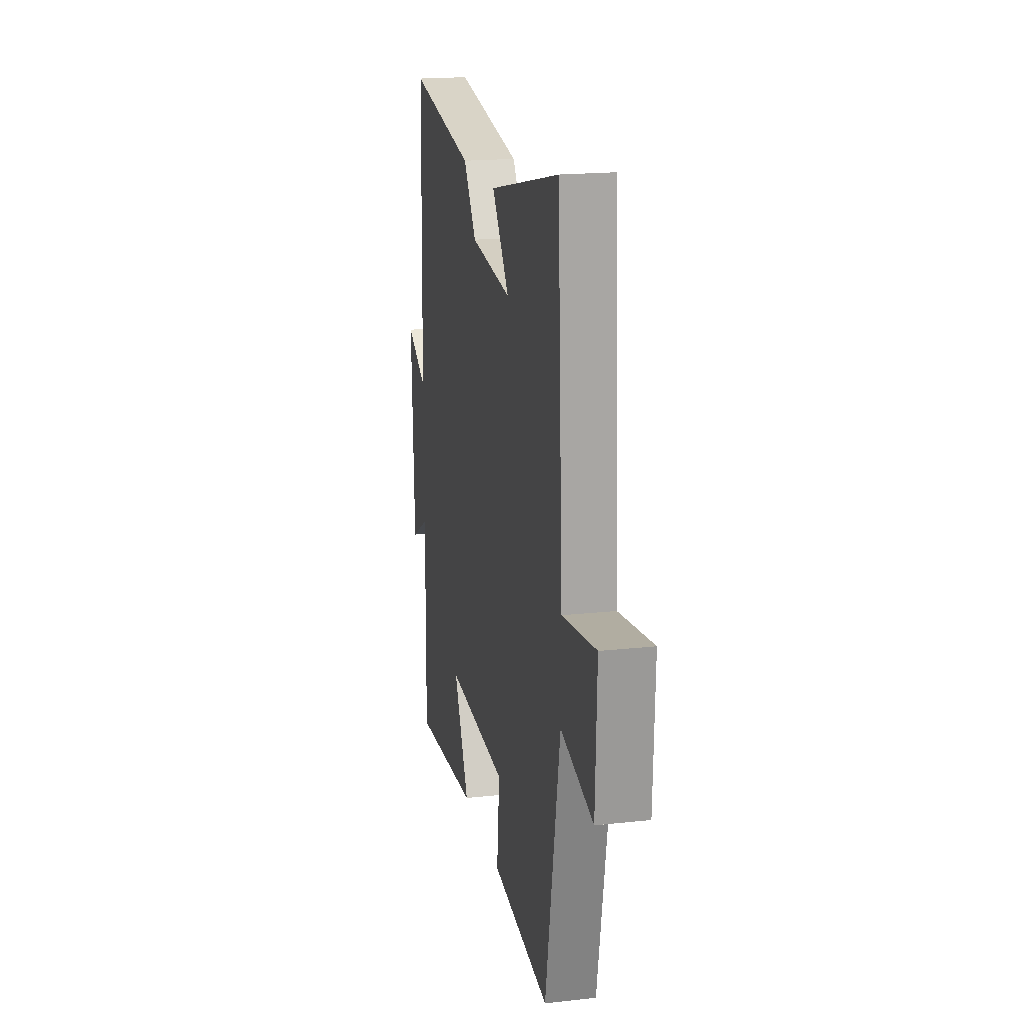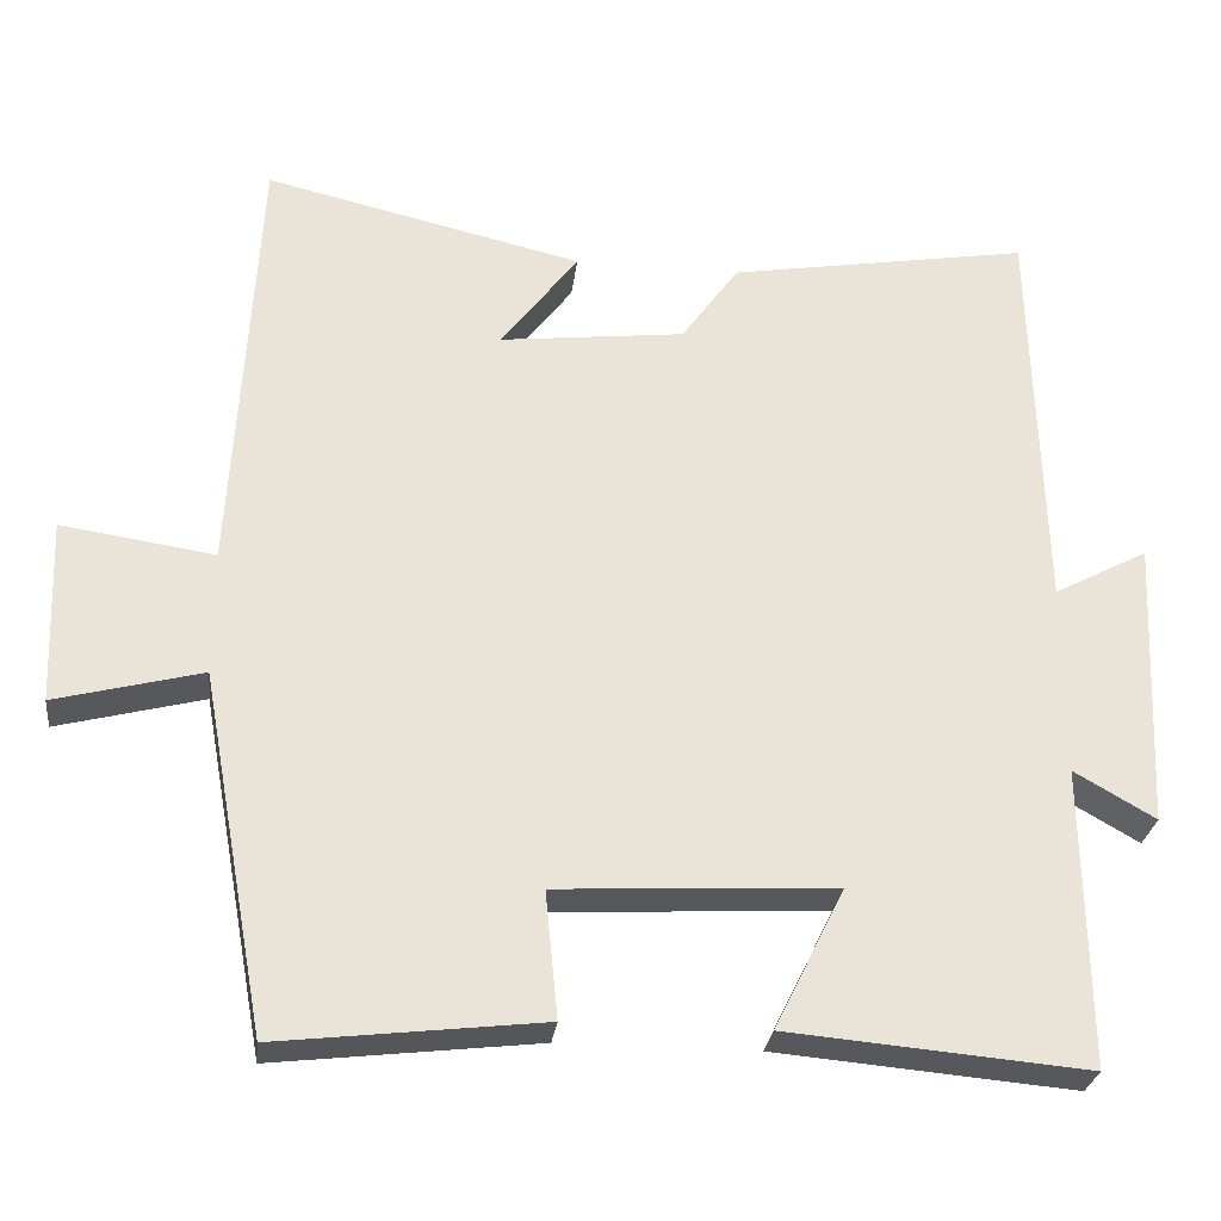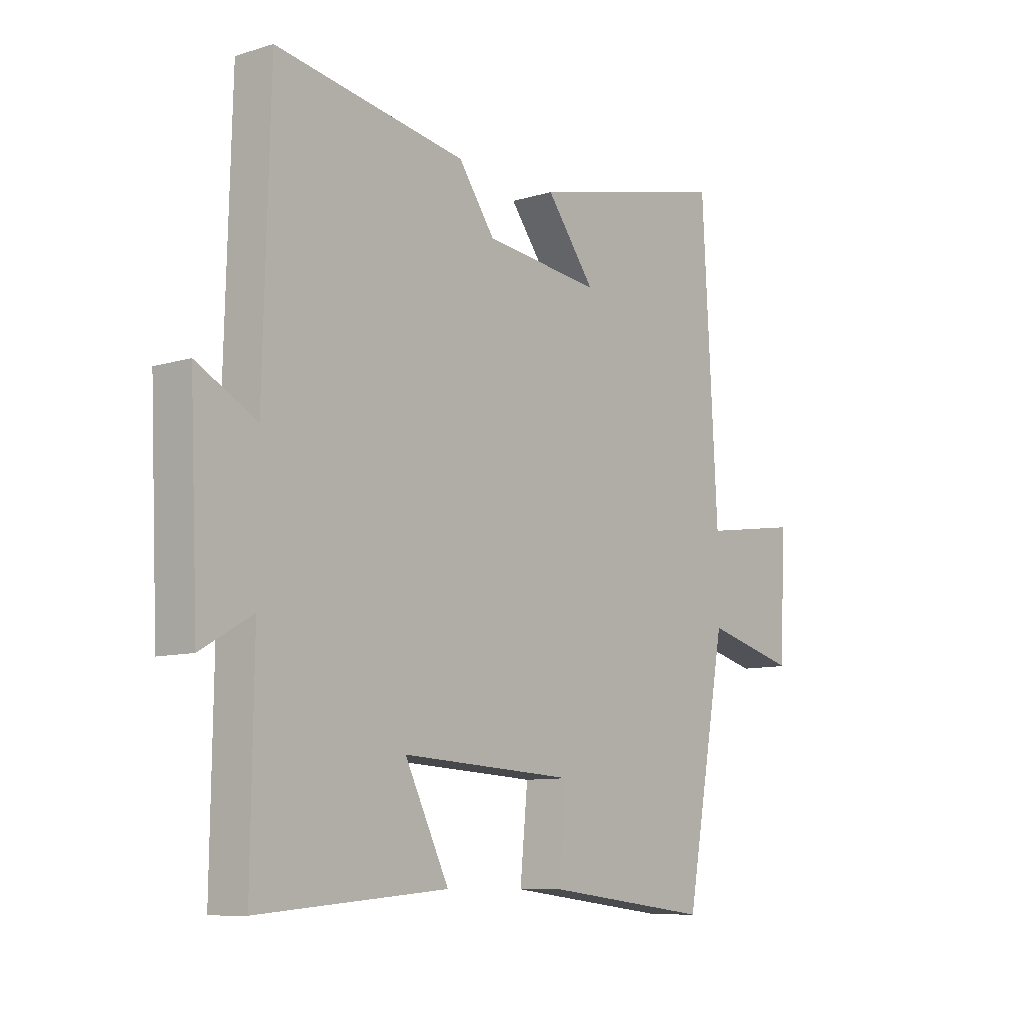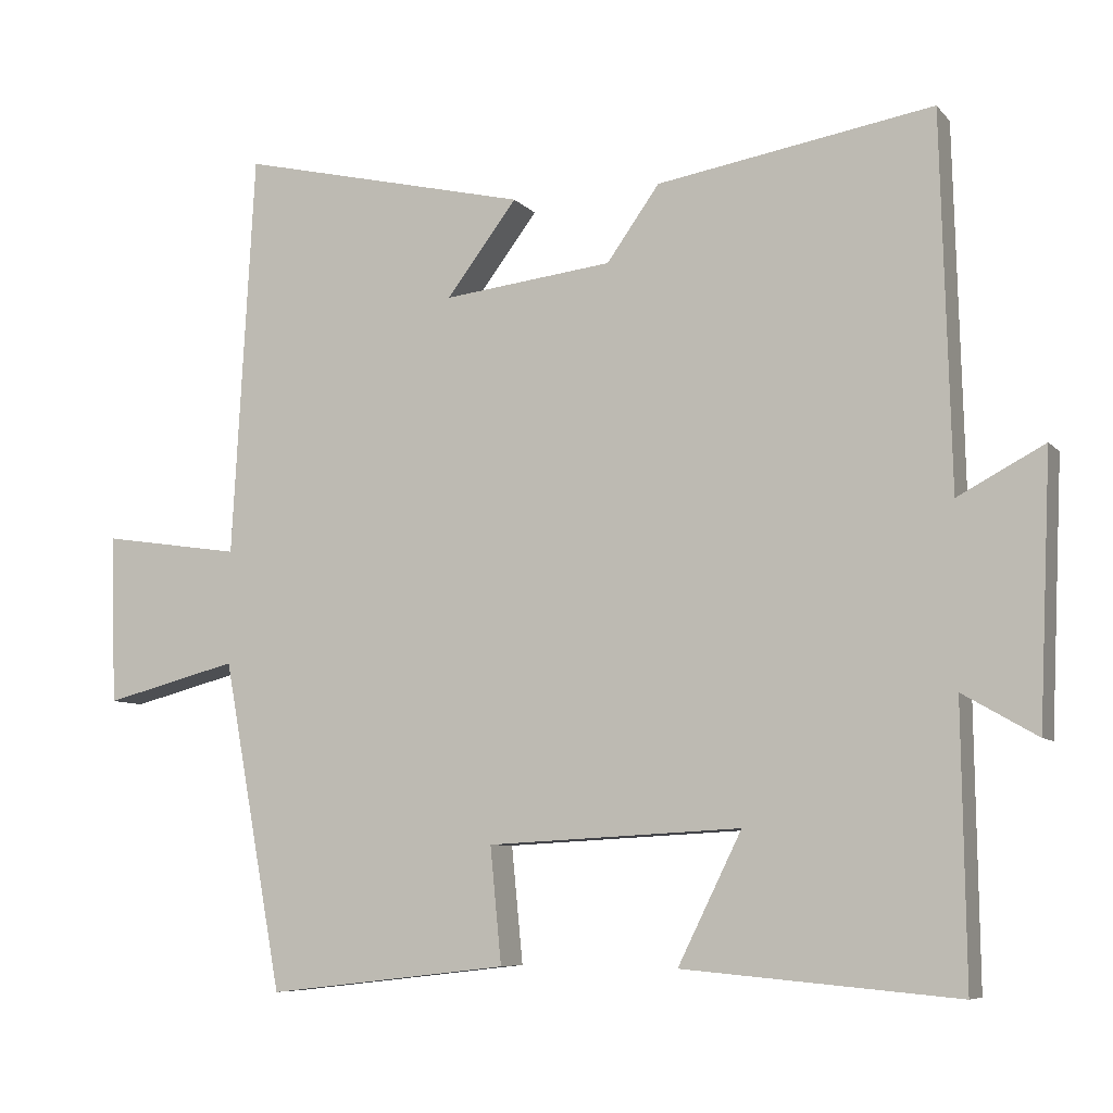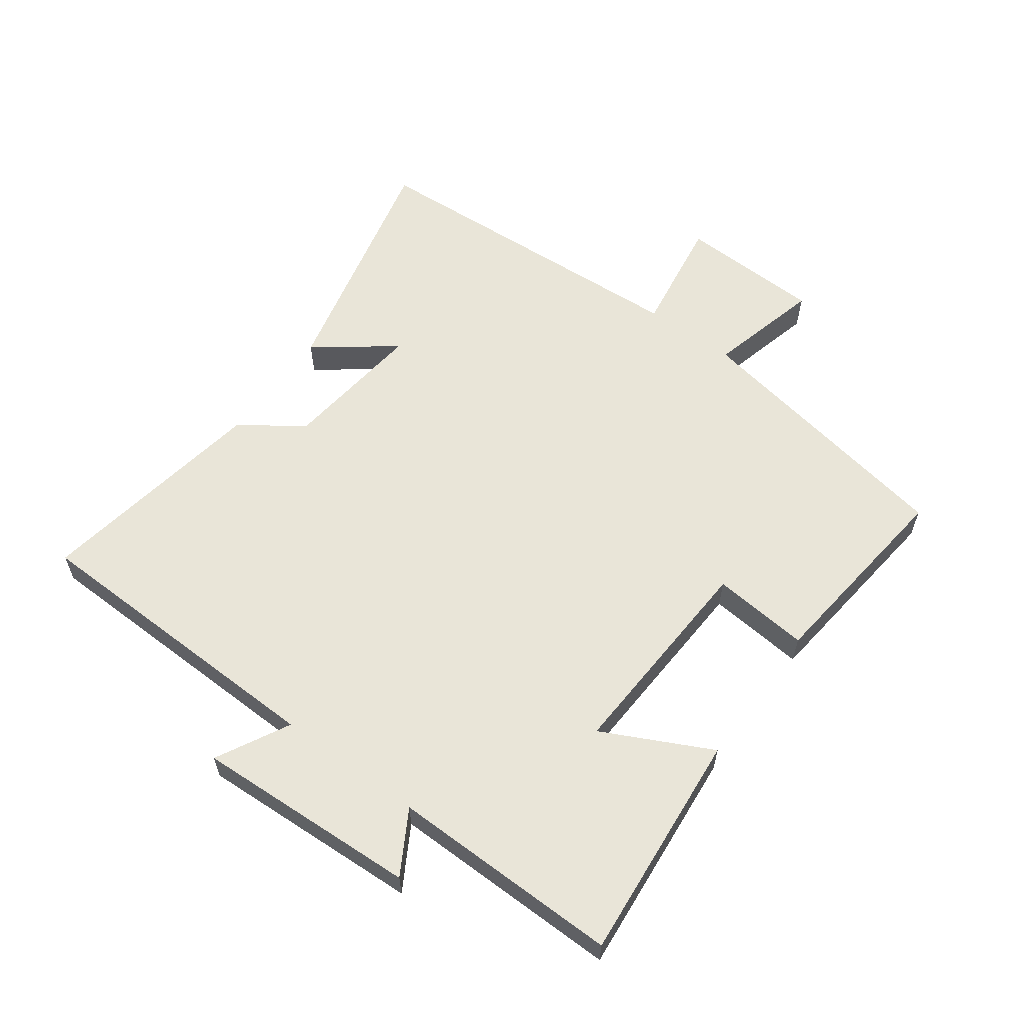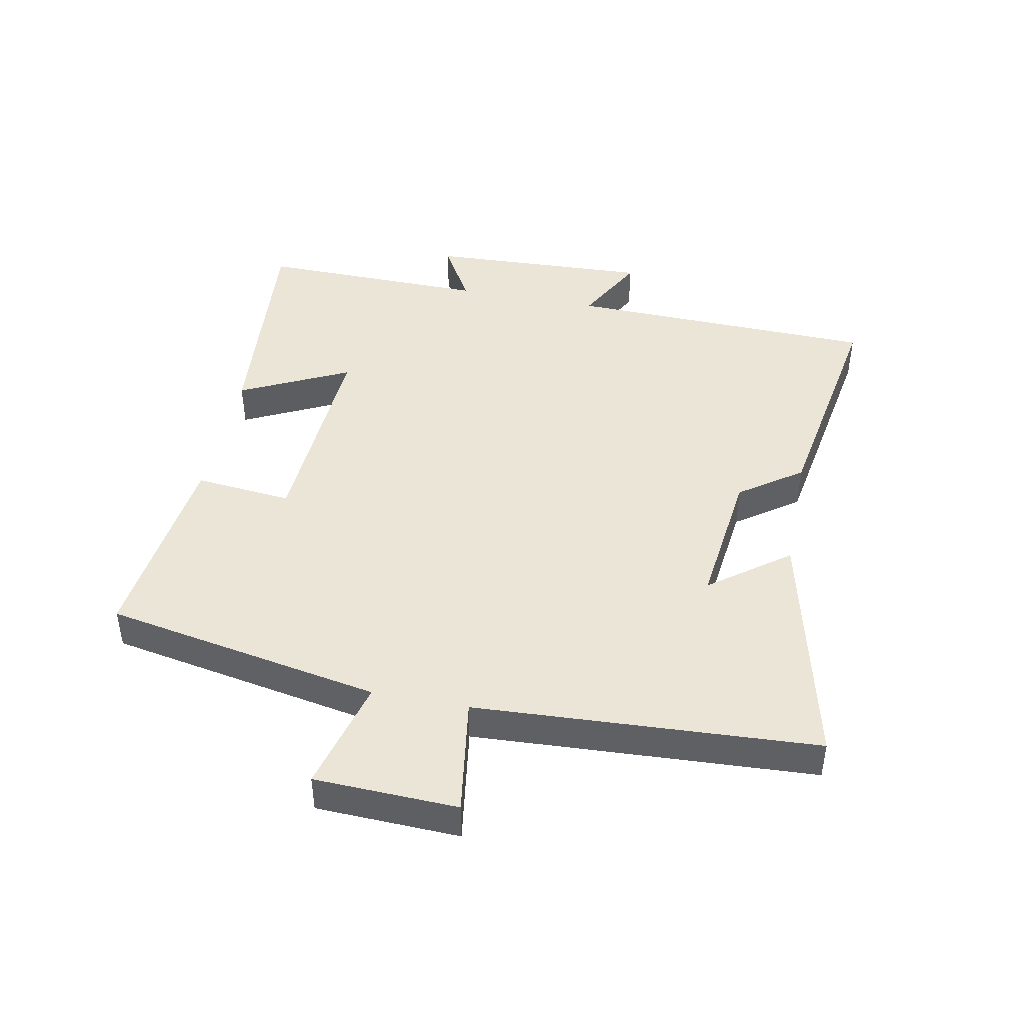
<metadata>
{"format":"obj","ext":"obj","renderer":"f3d","projection":"perspective","resolution":1024,"background":"white","views":[{"elev":19.0,"azim":-101.8,"up":"+Z"},{"elev":-27.8,"azim":-6.9,"up":"+Z"},{"elev":-9.2,"azim":129.2,"up":"+Z"},{"elev":-7.4,"azim":22.2,"up":"+Z"},{"elev":59.7,"azim":126.1,"up":"+Y"},{"elev":44.3,"azim":-78.8,"up":"+Y"}]}
</metadata>
<code>
v 0.487 0.07 0.561
v 0.5 0.07 0.068
v 0.615 0.07 0.129
v 0.599 0.07 -0.225
v 0.5 0.07 -0.168
v 0.505 0.07 -0.532
v 0.14 0.07 -0.5
v 0.225 0.07 -0.328
v -0.113 0.07 -0.346
v -0.098 0.07 -0.5
v -0.42 0.07 -0.537
v -0.5 0.07 -0.1
v -0.679 0.07 -0.146
v -0.687 0.07 0.08
v -0.5 0.07 0.052
v -0.47 0.07 0.591
v -0.082 0.07 0.5
v -0.176 0.07 0.376
v 0.05 0.07 0.402
v 0.12 0.07 0.5
v 0.487 0 0.561
v 0.5 0 0.068
v 0.615 0 0.129
v 0.599 0 -0.225
v 0.5 0 -0.168
v 0.505 0 -0.532
v 0.14 0 -0.5
v 0.225 0 -0.328
v -0.113 0 -0.346
v -0.098 0 -0.5
v -0.42 0 -0.537
v -0.5 0 -0.1
v -0.679 0 -0.146
v -0.687 0 0.08
v -0.5 0 0.052
v -0.47 0 0.591
v -0.082 0 0.5
v -0.176 0 0.376
v 0.05 0 0.402
v 0.12 0 0.5
f 19 20 1 2
f 18 19 2
f 15 16 17 18
f 15 18 2
f 12 13 14 15
f 11 12 15
f 10 11 15
f 9 10 15
f 8 9 15 2
f 5 6 7 8
f 5 8 2 3
f 3 4 5
f 22 21 40 39
f 22 39 38
f 38 37 36 35
f 22 38 35
f 35 34 33 32
f 35 32 31
f 35 31 30
f 35 30 29
f 22 35 29 28
f 28 27 26 25
f 23 22 28 25
f 25 24 23
f 1 21 22 2
f 2 22 23 3
f 3 23 24 4
f 4 24 25 5
f 5 25 26 6
f 6 26 27 7
f 7 27 28 8
f 8 28 29 9
f 9 29 30 10
f 10 30 31 11
f 11 31 32 12
f 12 32 33 13
f 13 33 34 14
f 14 34 35 15
f 15 35 36 16
f 16 36 37 17
f 17 37 38 18
f 18 38 39 19
f 19 39 40 20
f 20 40 21 1

</code>
